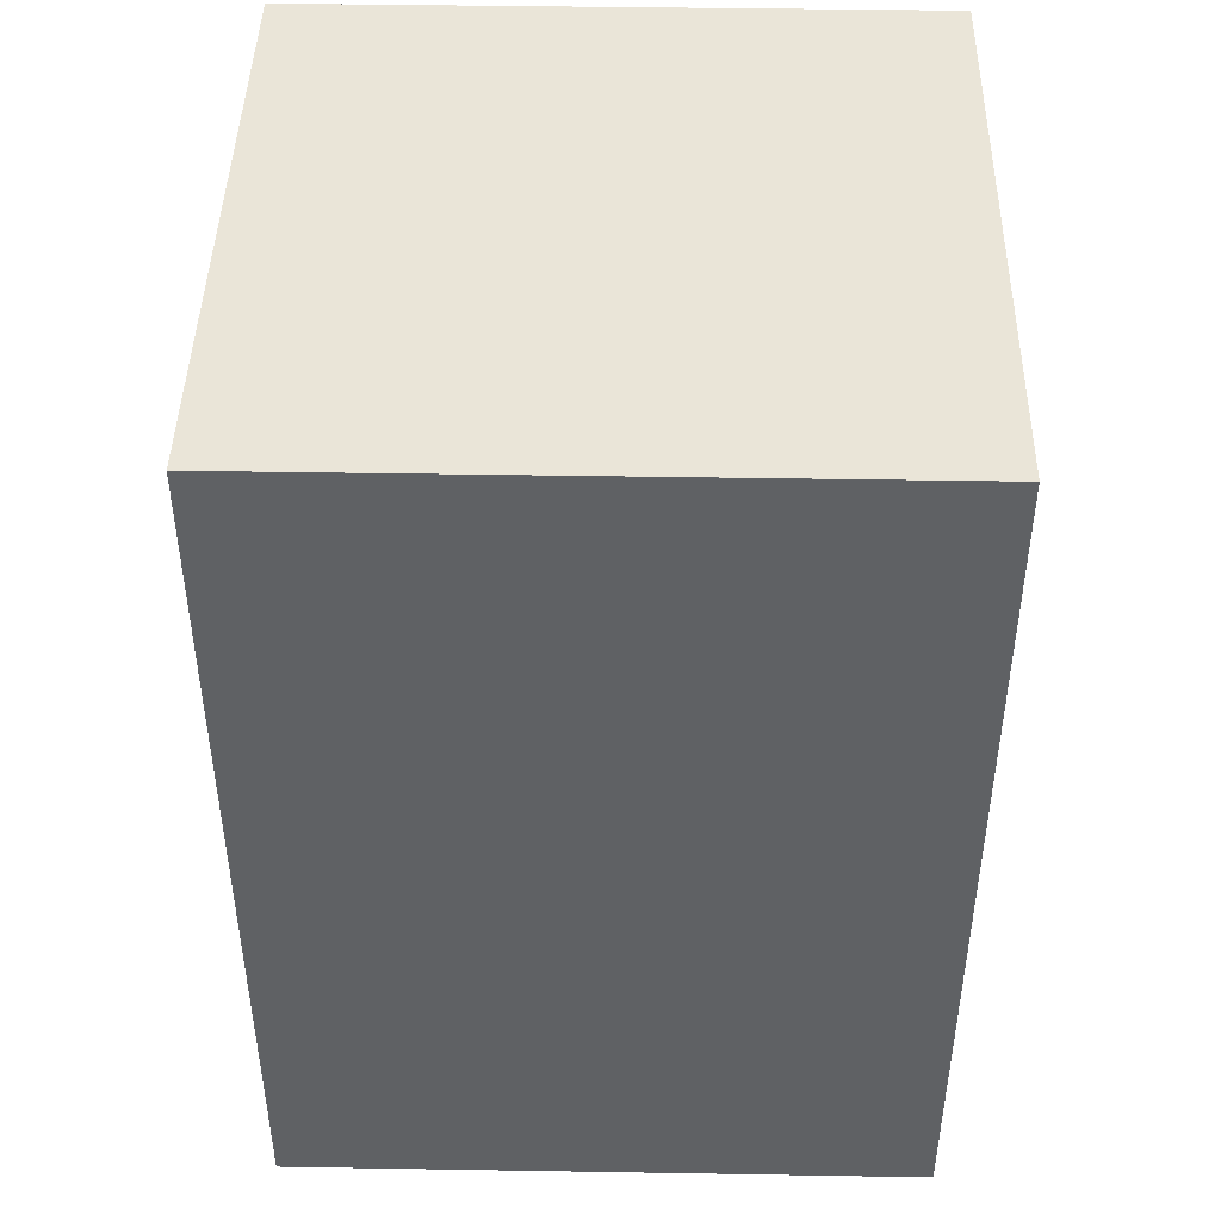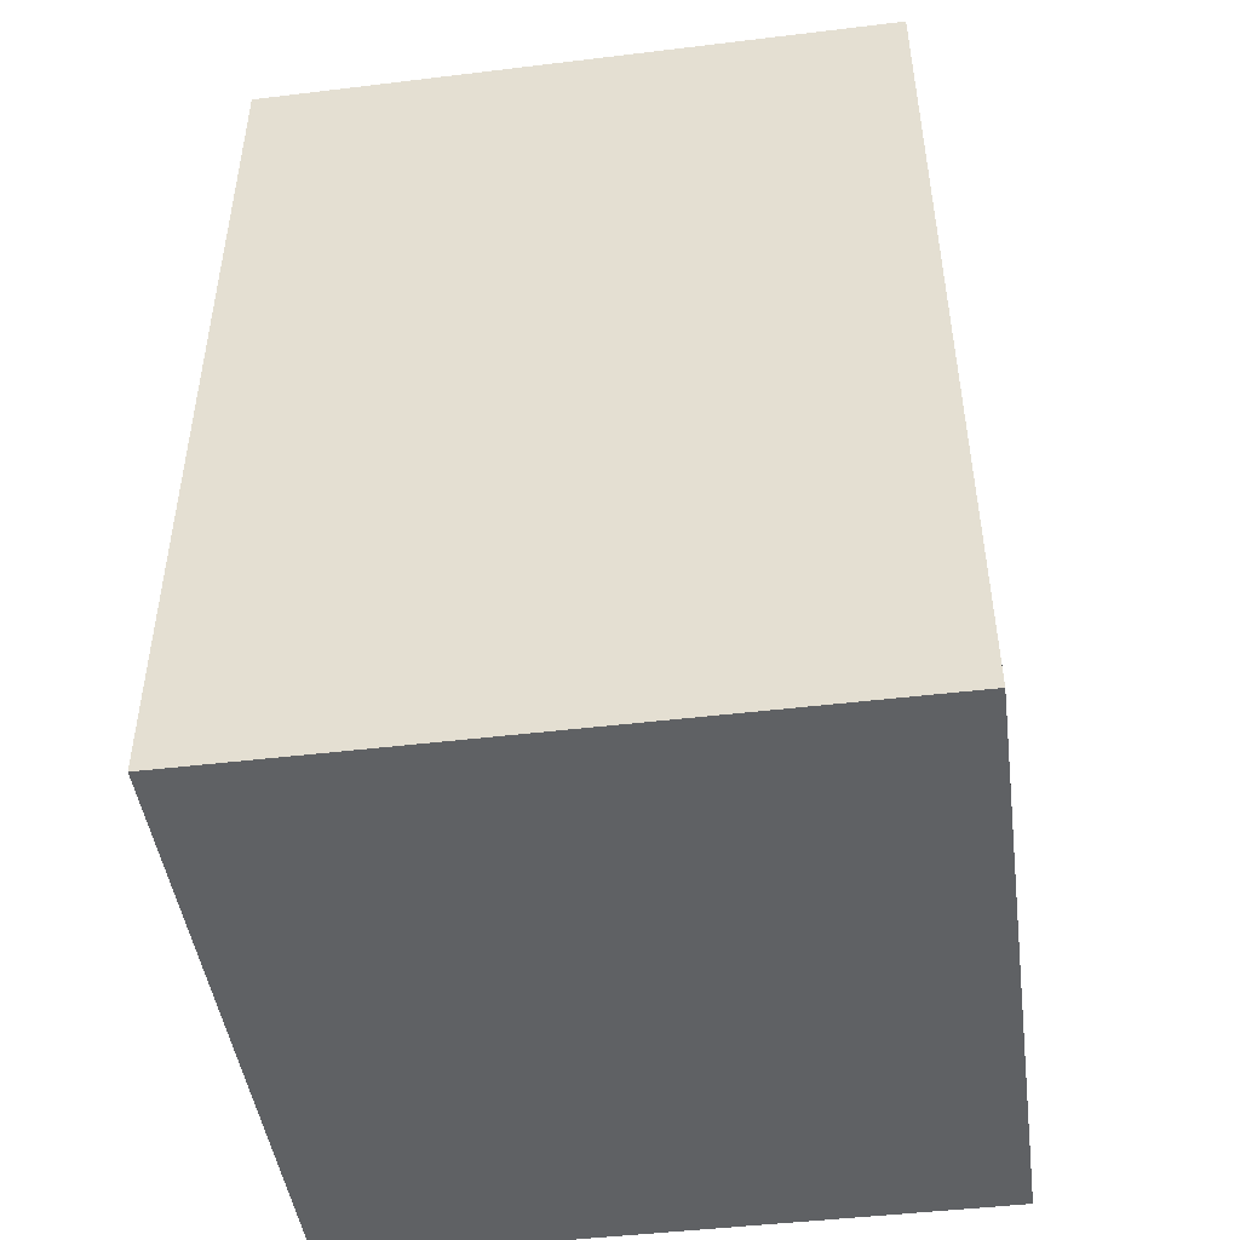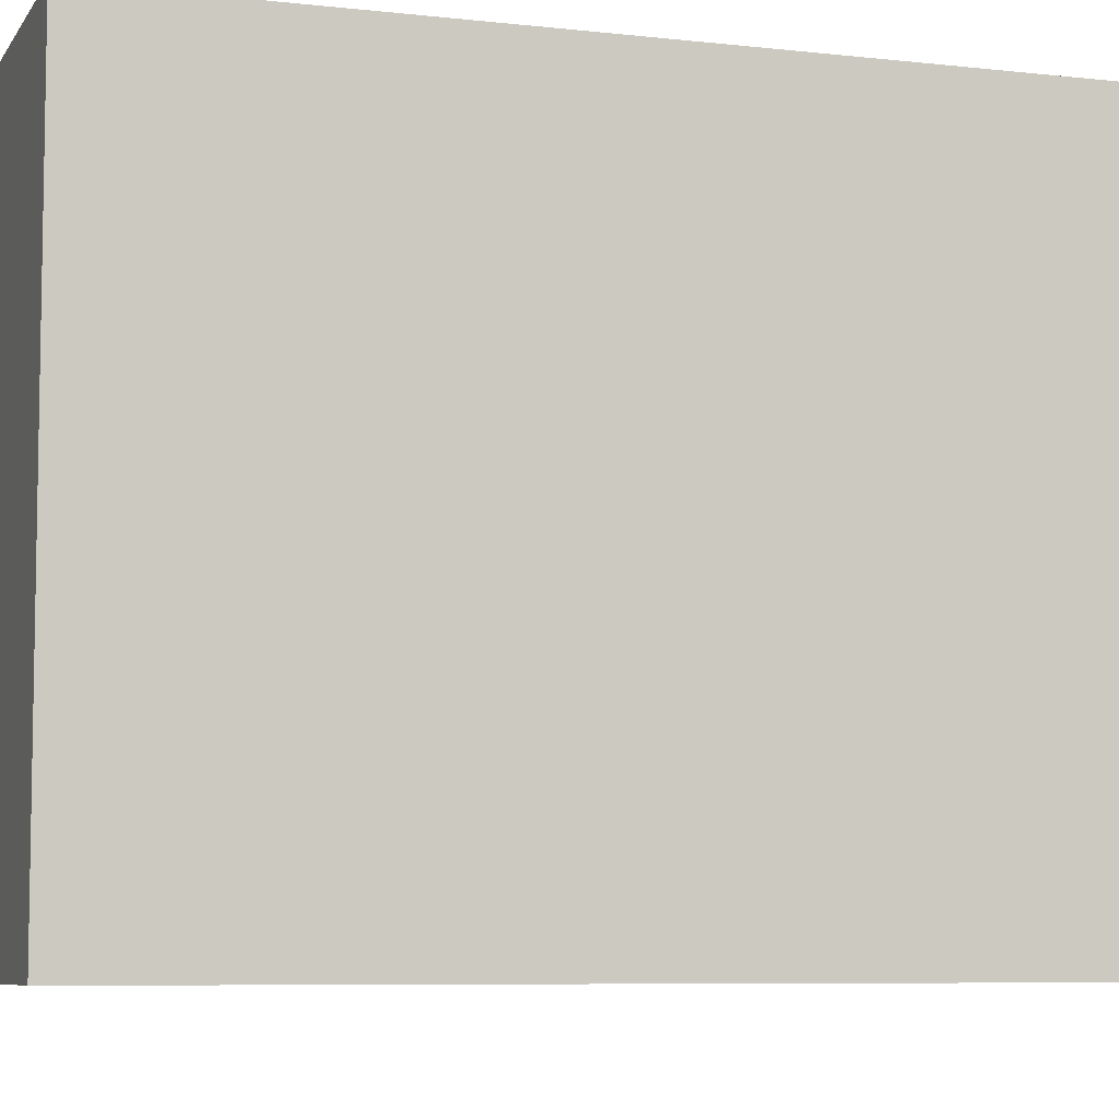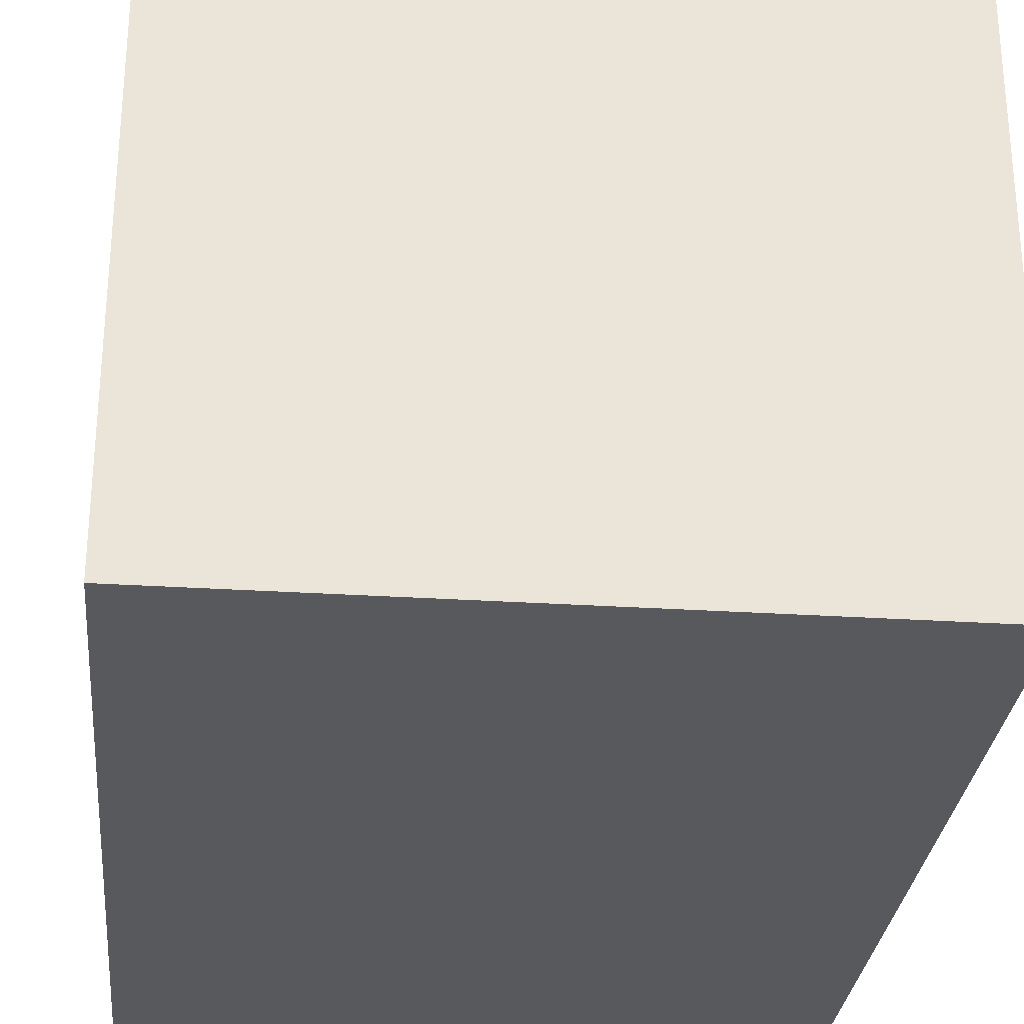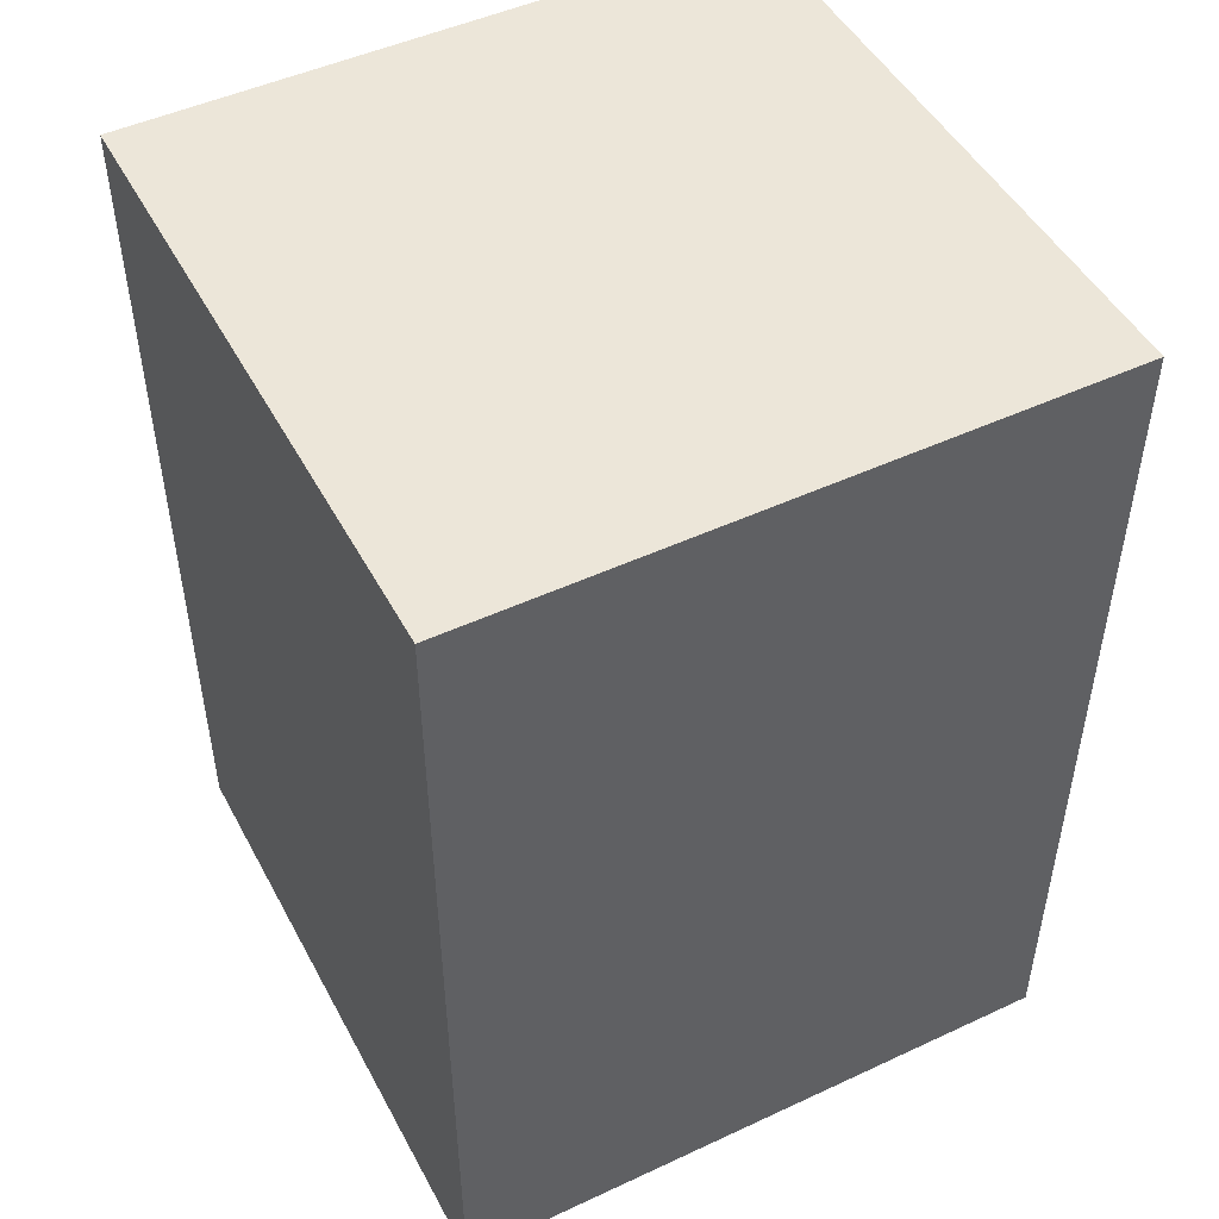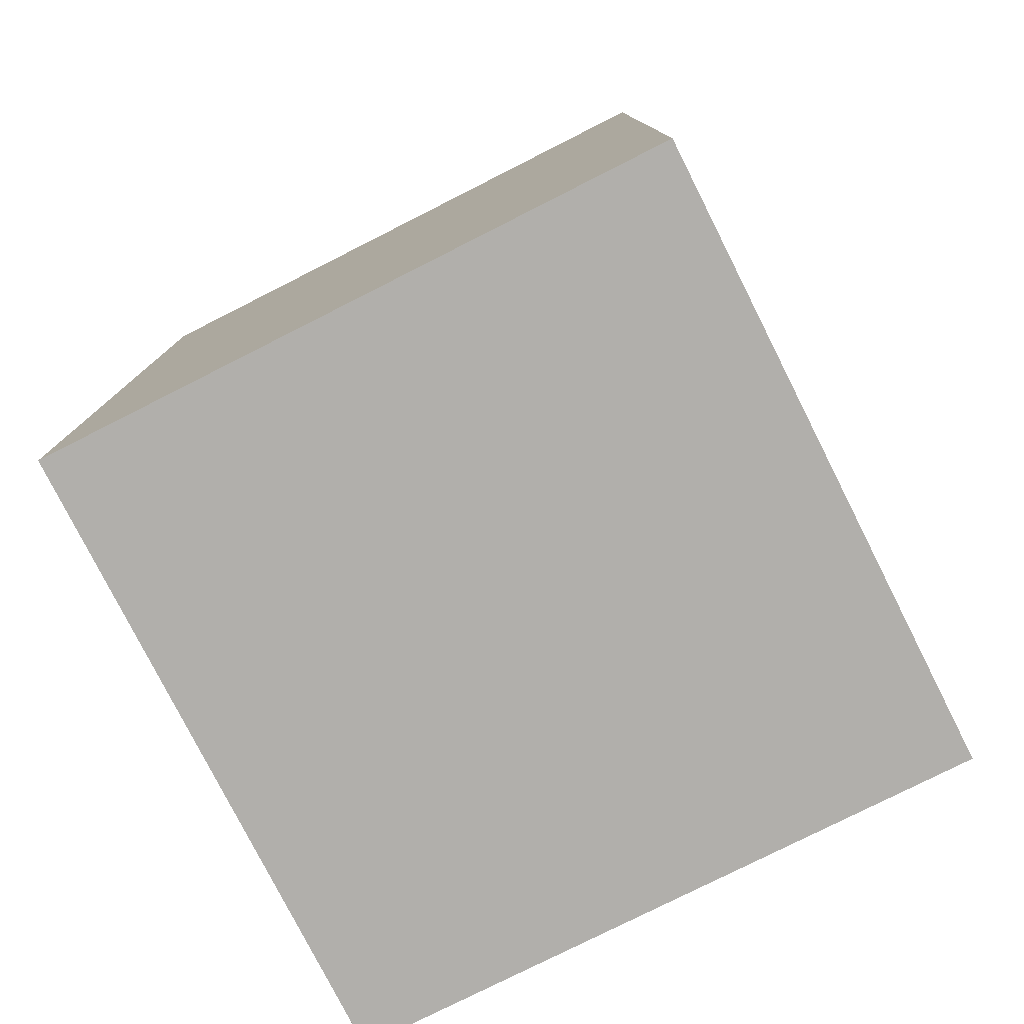
<metadata>
{"format":"obj","ext":"obj","renderer":"f3d","projection":"perspective","resolution":1024,"background":"white","views":[{"elev":44.5,"azim":91.1,"up":"+Y"},{"elev":-46.7,"azim":7.8,"up":"+Y"},{"elev":-7.0,"azim":71.6,"up":"+Z"},{"elev":-29.1,"azim":-5.5,"up":"+Z"},{"elev":48.6,"azim":62.6,"up":"+Y"},{"elev":-78.3,"azim":-153.2,"up":"+Y"}]}
</metadata>
<code>
o Cylinder
v 0.3536 -0.5 -0.3536
v 0.3536 0.5 -0.3536
v 0.3536 -0.5 0.3536
v 0.3536 0.5 0.3536
v -0.3536 -0.5 0.3536
v -0.3536 0.5 0.3536
v -0.3536 -0.5 -0.3536
v -0.3536 0.5 -0.3536
f 1 2 4 3
f 3 4 6 5
f 4 2 8 6
f 5 6 8 7
f 7 8 2 1
f 1 3 5 7

</code>
